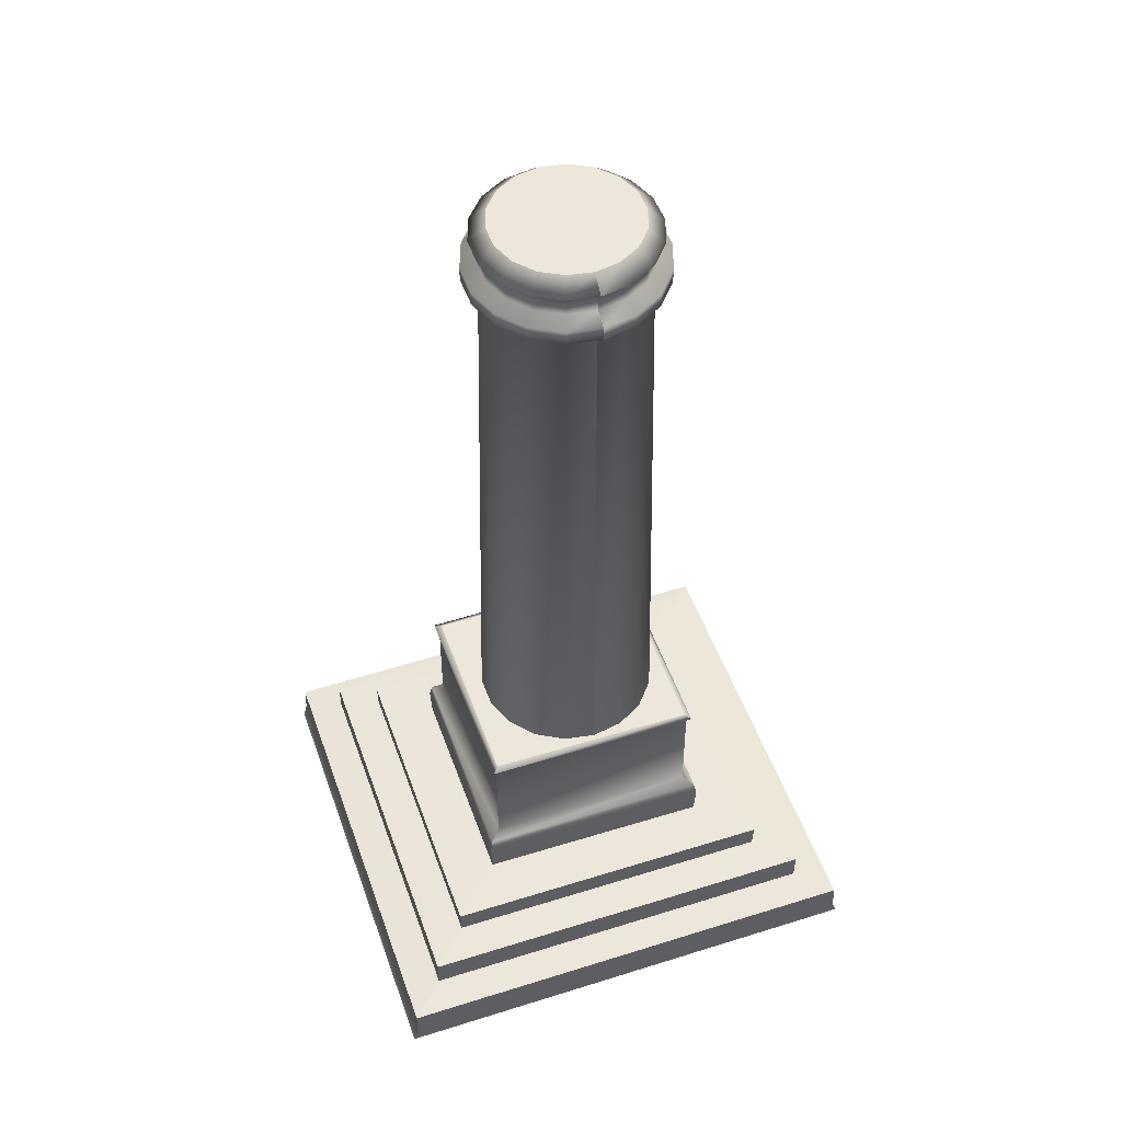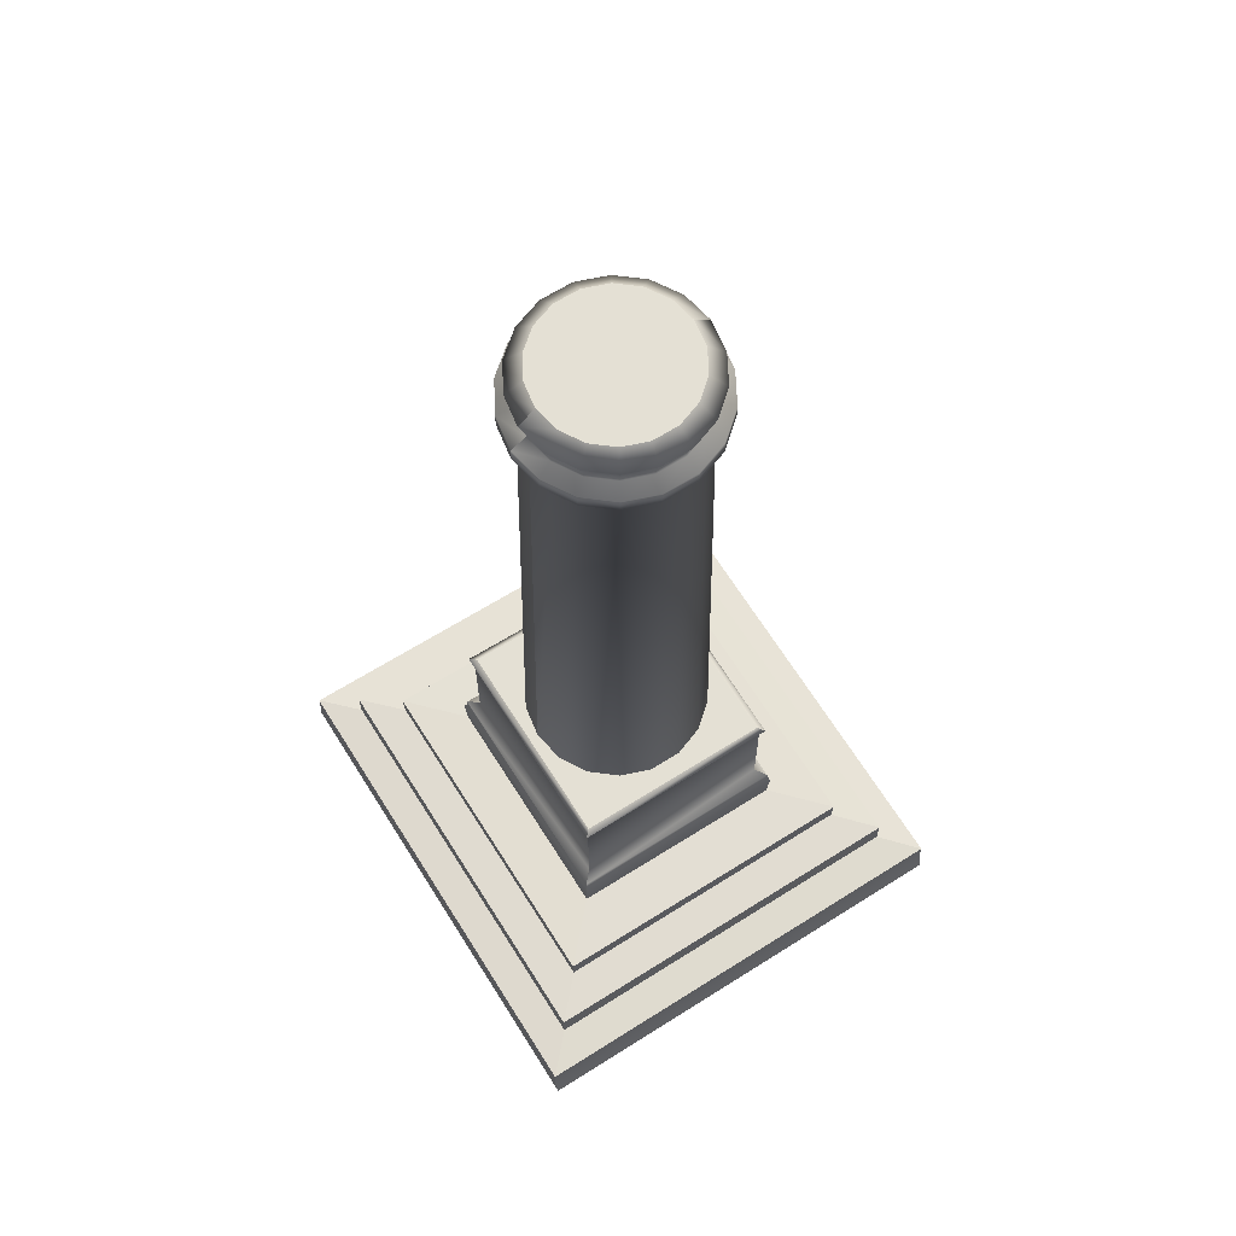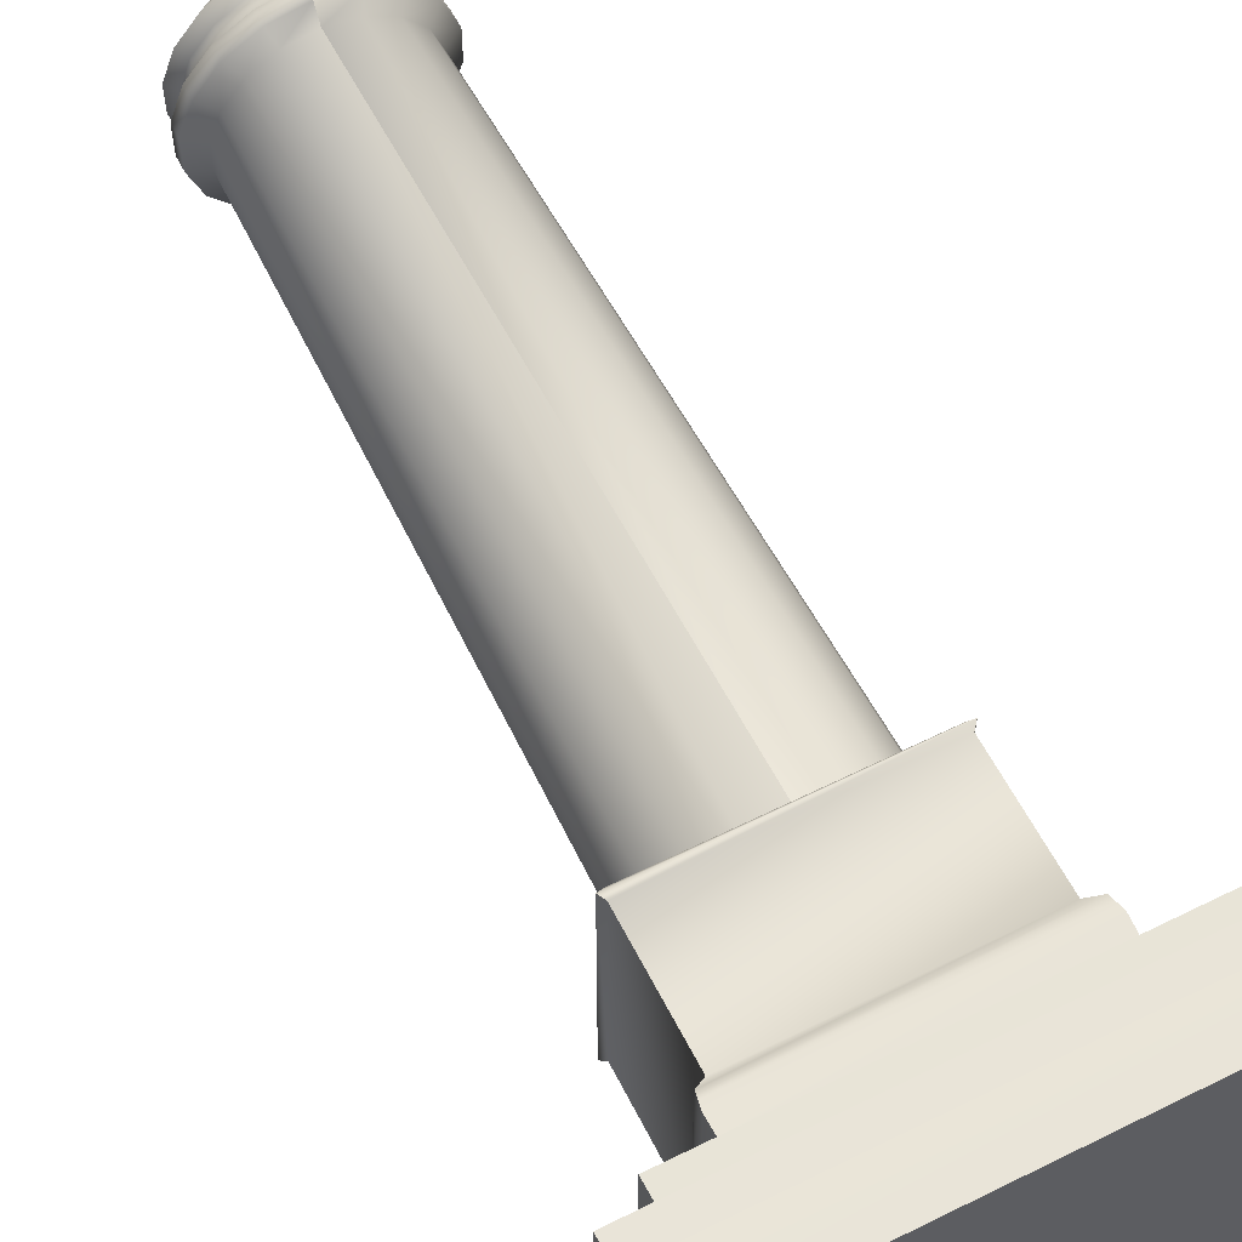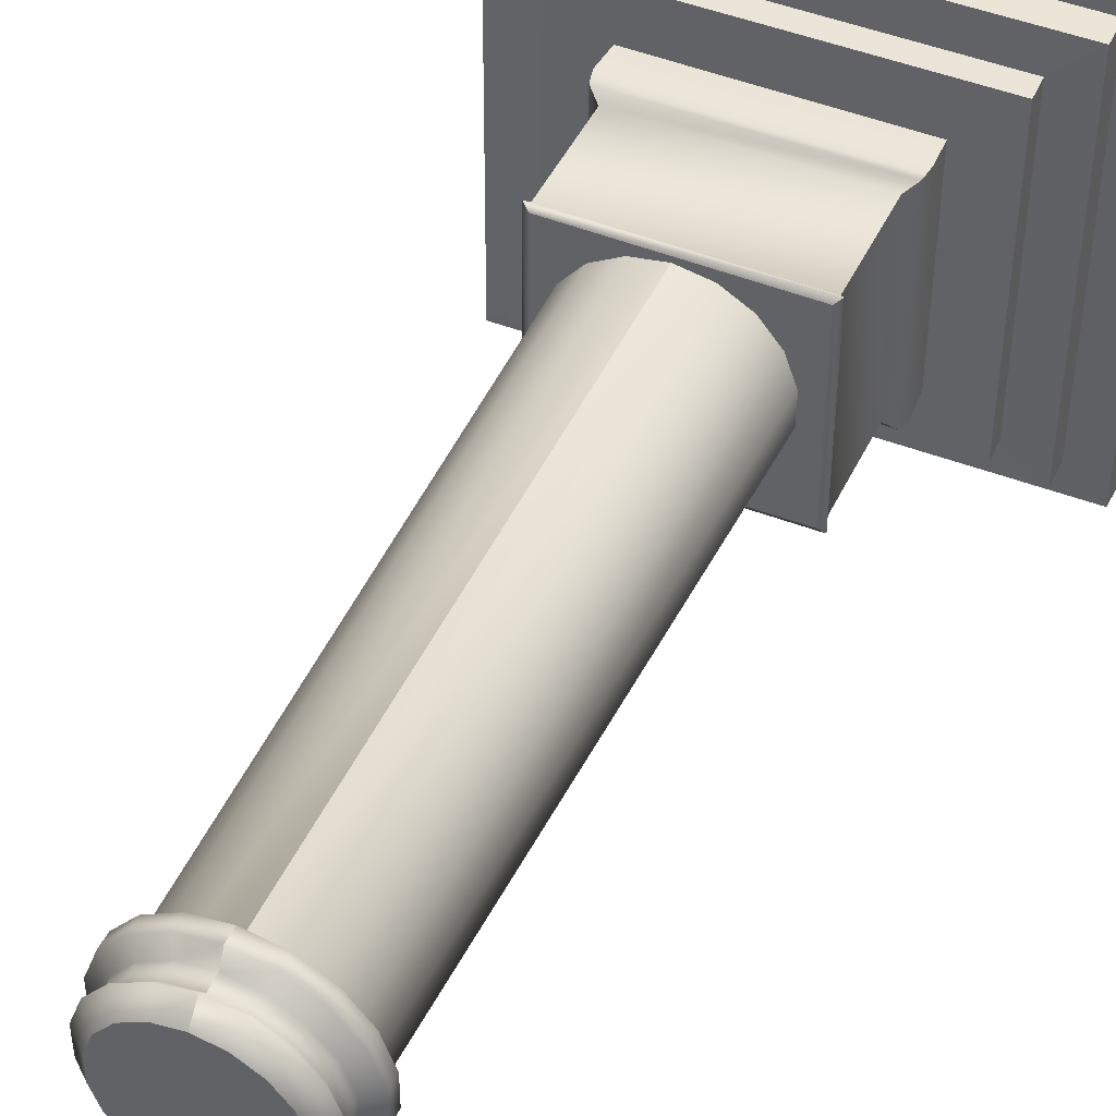
<metadata>
{"format":"obj","ext":"obj","renderer":"f3d","projection":"perspective","resolution":1024,"background":"white","views":[{"elev":50.7,"azim":-19.4,"up":"+Y"},{"elev":66.2,"azim":-122.3,"up":"+Y"},{"elev":59.9,"azim":-27.0,"up":"+Z"},{"elev":45.4,"azim":-155.8,"up":"+Z"}]}
</metadata>
<code>
v -96.45 0.3128 -89.46
v 96.45 0.3128 -89.46
v -94.82 5.953 -89.46
v 95.43 5.953 -89.46
v -94.52 16.99 -89.18
v 95.13 16.99 -89.18
v -94.52 16.99 -89.18
v 95.13 16.99 -89.18
v -80.72 18.31 -76.29
v 81.33 18.31 -76.29
v -80.72 18.31 -76.29
v 81.33 18.31 -76.29
v -80.72 30 -76.29
v 81.33 30 -76.29
v -80.72 30 -76.29
v 81.33 30 -76.29
v -65.85 31.06 -62.41
v 66.46 31.06 -62.41
v -65.85 31.06 -62.41
v 66.46 31.06 -62.41
v -66.11 40.88 -62.66
v 66.73 40.88 -62.66
v -66.11 40.88 -62.66
v 66.73 40.88 -62.66
v -45.67 41.41 -43.58
v 46.28 41.41 -43.58
v -45.67 41.41 -43.58
v 46.28 41.41 -43.58
v -46.2 53.09 -44.07
v 46.82 53.09 -44.07
v -45.67 56.01 -43.58
v 45.86 55.7 -43
v -45.14 58.4 -43.08
v 45.75 58.4 -43.08
v -41.16 61.32 -39.36
v 41.77 61.32 -39.36
v -41.07 102.9 -39.28
v 41.68 102.9 -39.28
v -42.66 104.8 -40.76
v 43.27 104.8 -40.76
v -40.27 106.1 -38.53
v 40.88 106.1 -38.53
v -94.82 5.953 88.16
v -96.45 0.3128 88.16
v -94.82 5.953 -89.46
v -96.45 0.3128 -89.46
v -94.52 16.99 87.88
v -94.52 16.99 -89.18
v -94.52 16.99 87.88
v -94.52 16.99 -89.18
v -80.72 18.31 74.99
v -80.72 18.31 -76.29
v -80.72 18.31 74.99
v -80.72 18.31 -76.29
v -80.72 30 74.99
v -80.72 30 -76.29
v -80.72 30 74.99
v -80.72 30 -76.29
v -65.85 31.06 61.11
v -65.85 31.06 -62.41
v -65.85 31.06 61.11
v -65.85 31.06 -62.41
v -66.11 40.88 61.36
v -66.11 40.88 -62.66
v -66.11 40.88 61.36
v -66.11 40.88 -62.66
v -45.67 41.41 42.27
v -45.67 41.41 -43.58
v -45.67 41.41 42.27
v -45.67 41.41 -43.58
v -46.2 53.09 42.77
v -46.2 53.09 -44.07
v -45.67 56.01 42.27
v -45.67 56.01 -43.58
v -45.14 58.4 41.78
v -45.14 58.4 -43.08
v -41.16 61.32 38.06
v -41.16 61.32 -39.36
v -41.07 102.9 37.97
v -41.07 102.9 -39.28
v -42.66 104.8 39.46
v -42.66 104.8 -40.76
v -40.27 106.1 37.23
v -40.27 106.1 -38.53
v 96.2 0 89.46
v -96.45 0.3128 88.16
v 94.56 5.64 89.45
v -94.82 5.953 88.16
v 94.26 16.67 89.17
v -94.52 16.99 87.88
v 94.26 16.67 89.17
v -94.52 16.99 87.88
v 80.5 18 76.21
v -80.72 18.31 74.99
v 80.5 18 76.21
v -80.72 18.31 74.99
v 80.5 29.68 76.21
v -80.72 30 74.99
v 80.5 29.68 76.21
v -80.72 30 74.99
v 65.68 30.74 62.26
v -65.85 31.06 61.11
v 65.68 30.74 62.26
v -65.85 31.06 61.11
v 65.95 40.57 62.5
v -66.11 40.88 61.36
v 65.95 40.57 62.5
v -66.11 40.88 61.36
v 45.57 41.1 43.31
v -45.67 41.41 42.27
v 45.57 41.1 43.31
v -45.67 41.41 42.27
v 46.1 52.78 43.81
v -46.2 53.09 42.77
v 45.57 55.7 43.31
v -45.67 56.01 42.27
v 45.04 58.09 42.82
v -45.14 58.4 41.78
v 41.07 61.01 39.08
v -41.16 61.32 38.06
v 40.98 102.6 38.99
v -41.07 102.9 37.97
v 42.56 104.5 40.48
v -42.66 104.8 39.46
v 40.18 105.8 38.24
v -40.27 106.1 37.23
v 95.43 5.953 -89.46
v 96.45 0.3128 -89.46
v 94.56 5.64 89.45
v 96.2 0 89.46
v 95.13 16.99 -89.18
v 94.26 16.67 89.17
v 95.13 16.99 -89.18
v 94.26 16.67 89.17
v 81.33 18.31 -76.29
v 80.5 18 76.21
v 81.33 18.31 -76.29
v 80.5 18 76.21
v 81.33 30 -76.29
v 80.5 29.68 76.21
v 81.33 30 -76.29
v 80.5 29.68 76.21
v 66.46 31.06 -62.41
v 65.68 30.74 62.26
v 66.46 31.06 -62.41
v 65.68 30.74 62.26
v 66.73 40.88 -62.66
v 65.95 40.57 62.5
v 66.73 40.88 -62.66
v 65.95 40.57 62.5
v 46.28 41.41 -43.58
v 45.57 41.1 43.31
v 46.28 41.41 -43.58
v 45.57 41.1 43.31
v 46.82 53.09 -44.07
v 46.1 52.78 43.81
v 45.86 55.7 -43
v 45.57 55.7 43.31
v 45.75 58.4 -43.08
v 45.04 58.09 42.82
v 41.77 61.32 -39.36
v 41.07 61.01 39.08
v 41.68 102.9 -39.28
v 40.98 102.6 38.99
v 43.27 104.8 -40.76
v 42.56 104.5 40.48
v 40.88 106.1 -38.53
v 40.18 105.8 38.24
v 40.18 105.8 38.24
v -40.27 106.1 37.23
v 40.88 106.1 -38.53
v -40.27 106.1 -38.53
v 96.45 0.3128 -89.46
v -96.45 0.3128 -89.46
v 96.2 0 89.46
v -96.45 0.3128 88.16
v 24.58 105.4 27.39
v 13.96 105.4 33.52
v 21.37 329.7 23.56
v 12.25 329.7 28.82
v 32.47 105.4 18
v 28.13 329.7 15.49
v 36.66 105.4 6.472
v 31.73 329.7 5.603
v 36.66 105.4 -5.791
v 31.73 329.7 -4.922
v 32.47 105.4 -17.31
v 28.13 329.7 -14.81
v 24.58 105.4 -26.71
v 21.37 329.7 -22.88
v 13.96 105.4 -32.84
v 12.25 329.7 -28.14
v 1.885 105.4 -34.97
v 1.885 329.7 -29.97
v -10.19 105.4 -32.84
v 1.885 105.4 -34.97
v -8.479 329.7 -28.14
v 1.885 329.7 -29.97
v -20.81 105.4 -26.71
v -17.59 329.7 -22.88
v -28.69 105.4 -17.31
v -24.36 329.7 -14.81
v -32.89 105.4 -5.791
v -27.96 329.7 -4.922
v -32.89 105.4 6.472
v -27.96 329.7 5.603
v -28.69 105.4 18
v -24.36 329.7 15.49
v -20.81 105.4 27.39
v -17.59 329.7 23.56
v -10.19 105.4 33.52
v -8.479 329.7 28.82
v 1.885 105.4 35.65
v 1.885 329.7 30.65
v 1.885 105.4 35.65
v 1.885 329.7 30.65
v 11.18 355.2 25.87
v 1.885 355.2 27.51
v 19.35 355.2 21.16
v -7.408 355.2 25.87
v 25.42 355.2 13.93
v -15.58 355.2 21.16
v 28.64 355.2 5.059
v -21.65 355.2 13.93
v 28.64 355.2 -4.378
v -24.87 355.2 5.059
v 25.42 355.2 -13.25
v -24.87 355.2 -4.378
v 19.35 355.2 -20.47
v -21.65 355.2 -13.25
v 11.18 355.2 -25.19
v -15.58 355.2 -20.47
v 1.885 355.2 -26.83
v -7.408 355.2 -25.19
v 1.885 105.4 35.65
v 13.96 105.4 33.52
v -10.19 105.4 33.52
v 24.58 105.4 27.39
v -20.81 105.4 27.39
v 32.47 105.4 18
v -28.69 105.4 18
v 36.66 105.4 6.472
v -32.89 105.4 6.472
v 36.66 105.4 -5.791
v -32.89 105.4 -5.791
v 32.47 105.4 -17.31
v -28.69 105.4 -17.31
v 24.58 105.4 -26.71
v -20.81 105.4 -26.71
v 13.96 105.4 -32.84
v -10.19 105.4 -32.84
v 1.885 105.4 -34.97
v 37.59 333.1 6.636
v 33.28 333.1 18.47
v 37.59 333.1 -5.955
v 33.28 333.1 -17.79
v 25.19 333.1 -27.43
v 14.29 333.1 -33.73
v 1.885 333.1 -35.91
v -10.51 333.1 -33.73
v 1.885 333.1 -35.91
v -21.42 333.1 -27.43
v -29.51 333.1 -17.79
v -33.82 333.1 -5.955
v -33.82 333.1 6.636
v -29.51 333.1 18.47
v -21.42 333.1 28.11
v -10.51 333.1 34.41
v 1.885 333.1 36.59
v 14.29 333.1 34.41
v 1.885 333.1 36.59
v 25.19 333.1 28.11
v 37.57 338.5 6.633
v 33.27 338.5 18.46
v 37.57 338.5 -5.952
v 33.27 338.5 -17.78
v 25.18 338.5 -27.42
v 14.28 338.5 -33.71
v 1.885 338.5 -35.9
v -10.51 338.5 -33.71
v 1.885 338.5 -35.9
v -21.41 338.5 -27.42
v -29.5 338.5 -17.78
v -33.8 338.5 -5.952
v -33.8 338.5 6.633
v -29.5 338.5 18.46
v -21.41 338.5 28.1
v -10.51 338.5 34.39
v 1.885 338.5 36.58
v 14.28 338.5 34.39
v 1.885 338.5 36.58
v 25.18 338.5 28.1
v 32.27 341.5 5.698
v 28.6 341.5 15.77
v 32.27 341.5 -5.017
v 28.6 341.5 -15.08
v 21.72 341.5 -23.29
v 12.44 341.5 -28.65
v 1.885 341.5 -30.51
v -8.665 341.5 -28.65
v 1.885 341.5 -30.51
v -17.94 341.5 -23.29
v -24.83 341.5 -15.08
v -28.5 341.5 -5.017
v -28.5 341.5 5.698
v -24.83 341.5 15.77
v -17.94 341.5 23.97
v -8.665 341.5 29.33
v 1.885 341.5 31.19
v 12.44 341.5 29.33
v 1.885 341.5 31.19
v 21.72 341.5 23.97
v 31.66 346.8 5.59
v 28.07 346.8 15.46
v 31.66 346.8 -4.909
v 28.07 346.8 -14.77
v 21.32 346.8 -22.82
v 12.23 346.8 -28.07
v 1.885 346.8 -29.89
v -8.453 346.8 -28.07
v 1.885 346.8 -29.89
v -17.55 346.8 -22.82
v -24.29 346.8 -14.77
v -27.89 346.8 -4.909
v -27.89 346.8 5.59
v -24.29 346.8 15.46
v -17.55 346.8 23.5
v -8.453 346.8 28.75
v 1.885 346.8 30.57
v 12.23 346.8 28.75
v 1.885 346.8 30.57
v 21.32 346.8 23.5
v 34.64 349.8 6.117
v 30.69 349.8 16.97
v 34.64 349.8 -5.435
v 30.69 349.8 -16.29
v 23.27 349.8 -25.14
v 13.26 349.8 -30.92
v 1.885 349.8 -32.92
v -9.491 349.8 -30.92
v 1.885 349.8 -32.92
v -19.49 349.8 -25.14
v -26.92 349.8 -16.29
v -30.87 349.8 -5.435
v -30.87 349.8 6.117
v -26.92 349.8 16.97
v -19.49 349.8 25.82
v -9.491 349.8 31.6
v 1.885 349.8 33.6
v 13.26 349.8 31.6
v 1.885 349.8 33.6
v 23.27 349.8 25.82
v 28.64 355.2 5.059
v 25.42 355.2 13.93
v 28.64 355.2 -4.378
v 25.42 355.2 -13.25
v 19.35 355.2 -20.47
v 11.18 355.2 -25.19
v 1.885 355.2 -26.83
v -7.408 355.2 -25.19
v 1.885 355.2 -26.83
v -15.58 355.2 -20.47
v -21.65 355.2 -13.25
v -24.87 355.2 -4.378
v -24.87 355.2 5.059
v -21.65 355.2 13.93
v -15.58 355.2 21.16
v -7.408 355.2 25.87
v 1.885 355.2 27.51
v 11.18 355.2 25.87
v 1.885 355.2 27.51
v 19.35 355.2 21.16
g monument
f 3 2 1
f 3 4 2
f 5 4 3
f 5 6 4
f 9 8 7
f 9 10 8
f 13 12 11
f 13 14 12
f 17 16 15
f 17 18 16
f 21 20 19
f 21 22 20
f 25 24 23
f 25 26 24
f 29 28 27
f 29 30 28
f 31 30 29
f 31 32 30
f 33 32 31
f 33 34 32
f 35 34 33
f 35 36 34
f 37 36 35
f 37 38 36
f 39 38 37
f 39 40 38
f 41 40 39
f 41 42 40
f 45 44 43
f 45 46 44
f 47 45 43
f 47 48 45
f 51 50 49
f 51 52 50
f 55 54 53
f 55 56 54
f 59 58 57
f 59 60 58
f 63 62 61
f 63 64 62
f 67 66 65
f 67 68 66
f 71 70 69
f 71 72 70
f 73 72 71
f 73 74 72
f 75 74 73
f 75 76 74
f 77 76 75
f 77 78 76
f 79 78 77
f 79 80 78
f 81 80 79
f 81 82 80
f 83 82 81
f 83 84 82
f 87 86 85
f 87 88 86
f 89 88 87
f 89 90 88
f 93 92 91
f 93 94 92
f 97 96 95
f 97 98 96
f 101 100 99
f 101 102 100
f 105 104 103
f 105 106 104
f 109 108 107
f 109 110 108
f 113 112 111
f 113 114 112
f 115 114 113
f 115 116 114
f 117 116 115
f 117 118 116
f 119 118 117
f 119 120 118
f 121 120 119
f 121 122 120
f 123 122 121
f 123 124 122
f 125 124 123
f 125 126 124
f 129 128 127
f 129 130 128
f 131 129 127
f 131 132 129
f 135 134 133
f 135 136 134
f 139 138 137
f 139 140 138
f 143 142 141
f 143 144 142
f 147 146 145
f 147 148 146
f 151 150 149
f 151 152 150
f 155 154 153
f 155 156 154
f 157 156 155
f 157 158 156
f 159 158 157
f 159 160 158
f 161 160 159
f 161 162 160
f 163 162 161
f 163 164 162
f 165 164 163
f 165 166 164
f 167 166 165
f 167 168 166
f 171 170 169
f 171 172 170
f 175 174 173
f 175 176 174
f 179 178 177
f 179 180 178
f 182 177 181
f 182 179 177
f 184 181 183
f 184 182 181
f 186 183 185
f 186 184 183
f 188 185 187
f 188 186 185
f 190 187 189
f 190 188 187
f 192 189 191
f 192 190 189
f 194 191 193
f 194 192 191
f 197 196 195
f 197 198 196
f 200 195 199
f 200 197 195
f 202 199 201
f 202 200 199
f 204 201 203
f 204 202 201
f 206 203 205
f 206 204 203
f 208 205 207
f 208 206 205
f 210 207 209
f 210 208 207
f 212 209 211
f 212 210 209
f 214 211 213
f 214 212 211
f 180 215 178
f 180 216 215
f 219 218 217
f 219 220 218
f 221 220 219
f 221 222 220
f 223 222 221
f 223 224 222
f 225 224 223
f 225 226 224
f 227 226 225
f 227 228 226
f 229 228 227
f 229 230 228
f 231 230 229
f 231 232 230
f 233 232 231
f 233 234 232
f 237 236 235
f 237 238 236
f 239 238 237
f 239 240 238
f 241 240 239
f 241 242 240
f 243 242 241
f 243 244 242
f 245 244 243
f 245 246 244
f 247 246 245
f 247 248 246
f 249 248 247
f 249 250 248
f 251 250 249
f 251 252 250
f 253 182 184
f 253 254 182
f 255 184 186
f 255 253 184
f 256 186 188
f 256 255 186
f 257 188 190
f 257 256 188
f 258 190 192
f 258 257 190
f 259 192 194
f 259 258 192
f 260 198 197
f 260 261 198
f 262 197 200
f 262 260 197
f 263 200 202
f 263 262 200
f 264 202 204
f 264 263 202
f 265 204 206
f 265 264 204
f 266 206 208
f 266 265 206
f 267 208 210
f 267 266 208
f 268 210 212
f 268 267 210
f 269 212 214
f 269 268 212
f 270 216 180
f 270 271 216
f 272 180 179
f 272 270 180
f 254 179 182
f 254 272 179
f 273 254 253
f 273 274 254
f 275 253 255
f 275 273 253
f 276 255 256
f 276 275 255
f 277 256 257
f 277 276 256
f 278 257 258
f 278 277 257
f 279 258 259
f 279 278 258
f 280 261 260
f 280 281 261
f 282 260 262
f 282 280 260
f 283 262 263
f 283 282 262
f 284 263 264
f 284 283 263
f 285 264 265
f 285 284 264
f 286 265 266
f 286 285 265
f 287 266 267
f 287 286 266
f 288 267 268
f 288 287 267
f 289 268 269
f 289 288 268
f 290 271 270
f 290 291 271
f 292 270 272
f 292 290 270
f 274 272 254
f 274 292 272
f 293 274 273
f 293 294 274
f 295 273 275
f 295 293 273
f 296 275 276
f 296 295 275
f 297 276 277
f 297 296 276
f 298 277 278
f 298 297 277
f 299 278 279
f 299 298 278
f 300 281 280
f 300 301 281
f 302 280 282
f 302 300 280
f 303 282 283
f 303 302 282
f 304 283 284
f 304 303 283
f 305 284 285
f 305 304 284
f 306 285 286
f 306 305 285
f 307 286 287
f 307 306 286
f 308 287 288
f 308 307 287
f 309 288 289
f 309 308 288
f 310 291 290
f 310 311 291
f 312 290 292
f 312 310 290
f 294 292 274
f 294 312 292
f 313 294 293
f 313 314 294
f 315 293 295
f 315 313 293
f 316 295 296
f 316 315 295
f 317 296 297
f 317 316 296
f 318 297 298
f 318 317 297
f 319 298 299
f 319 318 298
f 320 301 300
f 320 321 301
f 322 300 302
f 322 320 300
f 323 302 303
f 323 322 302
f 324 303 304
f 324 323 303
f 325 304 305
f 325 324 304
f 326 305 306
f 326 325 305
f 327 306 307
f 327 326 306
f 328 307 308
f 328 327 307
f 329 308 309
f 329 328 308
f 330 311 310
f 330 331 311
f 332 310 312
f 332 330 310
f 314 312 294
f 314 332 312
f 333 314 313
f 333 334 314
f 335 313 315
f 335 333 313
f 336 315 316
f 336 335 315
f 337 316 317
f 337 336 316
f 338 317 318
f 338 337 317
f 339 318 319
f 339 338 318
f 340 321 320
f 340 341 321
f 342 320 322
f 342 340 320
f 343 322 323
f 343 342 322
f 344 323 324
f 344 343 323
f 345 324 325
f 345 344 324
f 346 325 326
f 346 345 325
f 347 326 327
f 347 346 326
f 348 327 328
f 348 347 327
f 349 328 329
f 349 348 328
f 350 331 330
f 350 351 331
f 352 330 332
f 352 350 330
f 334 332 314
f 334 352 332
f 353 334 333
f 353 354 334
f 355 333 335
f 355 353 333
f 356 335 336
f 356 355 335
f 357 336 337
f 357 356 336
f 358 337 338
f 358 357 337
f 359 338 339
f 359 358 338
f 360 341 340
f 360 361 341
f 362 340 342
f 362 360 340
f 363 342 343
f 363 362 342
f 364 343 344
f 364 363 343
f 365 344 345
f 365 364 344
f 366 345 346
f 366 365 345
f 367 346 347
f 367 366 346
f 368 347 348
f 368 367 347
f 369 348 349
f 369 368 348
f 370 351 350
f 370 371 351
f 372 350 352
f 372 370 350
f 354 352 334
f 354 372 352

</code>
